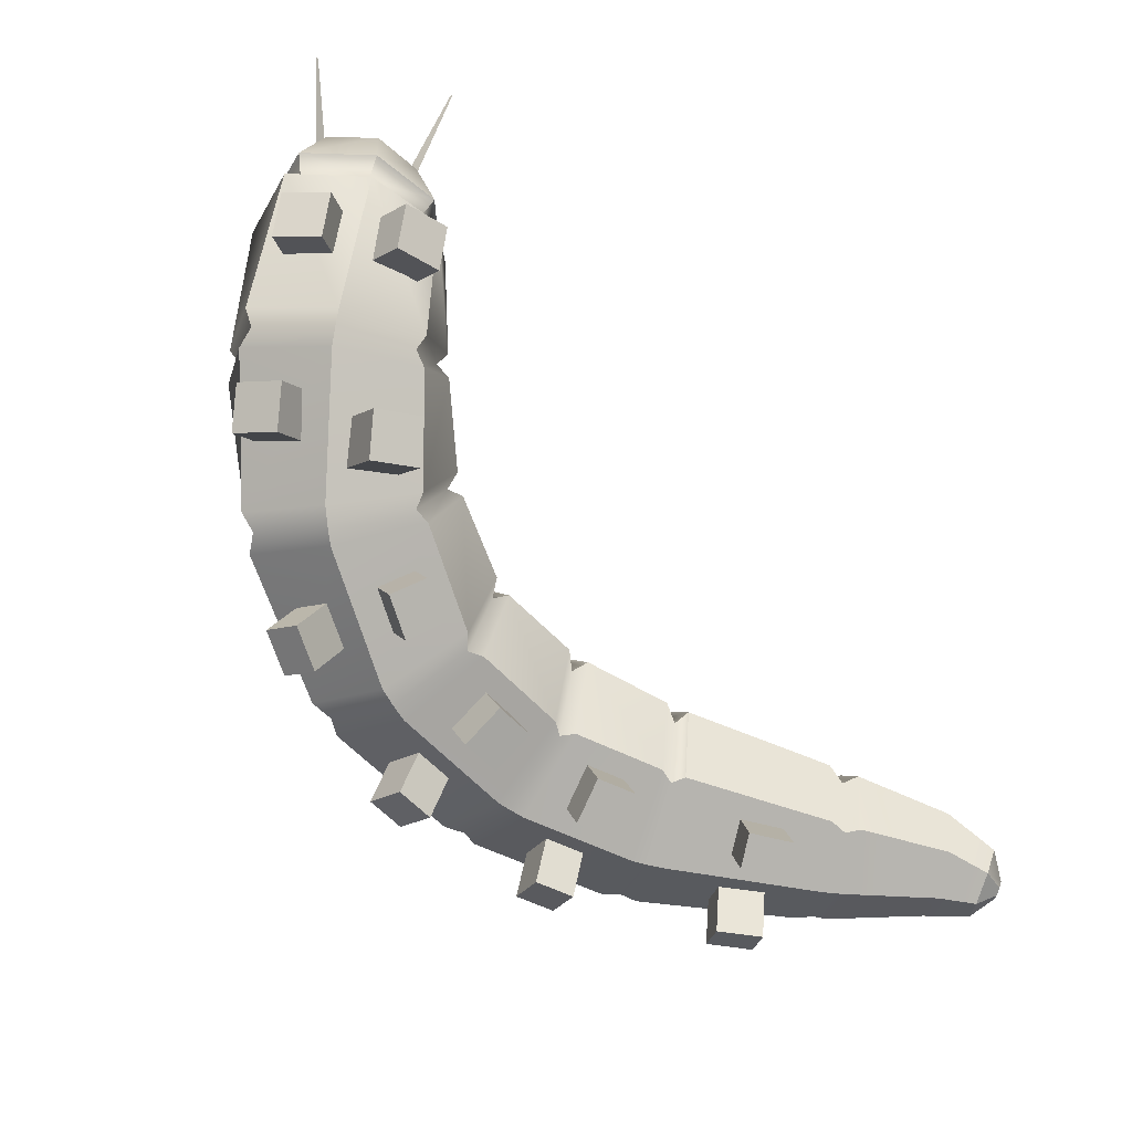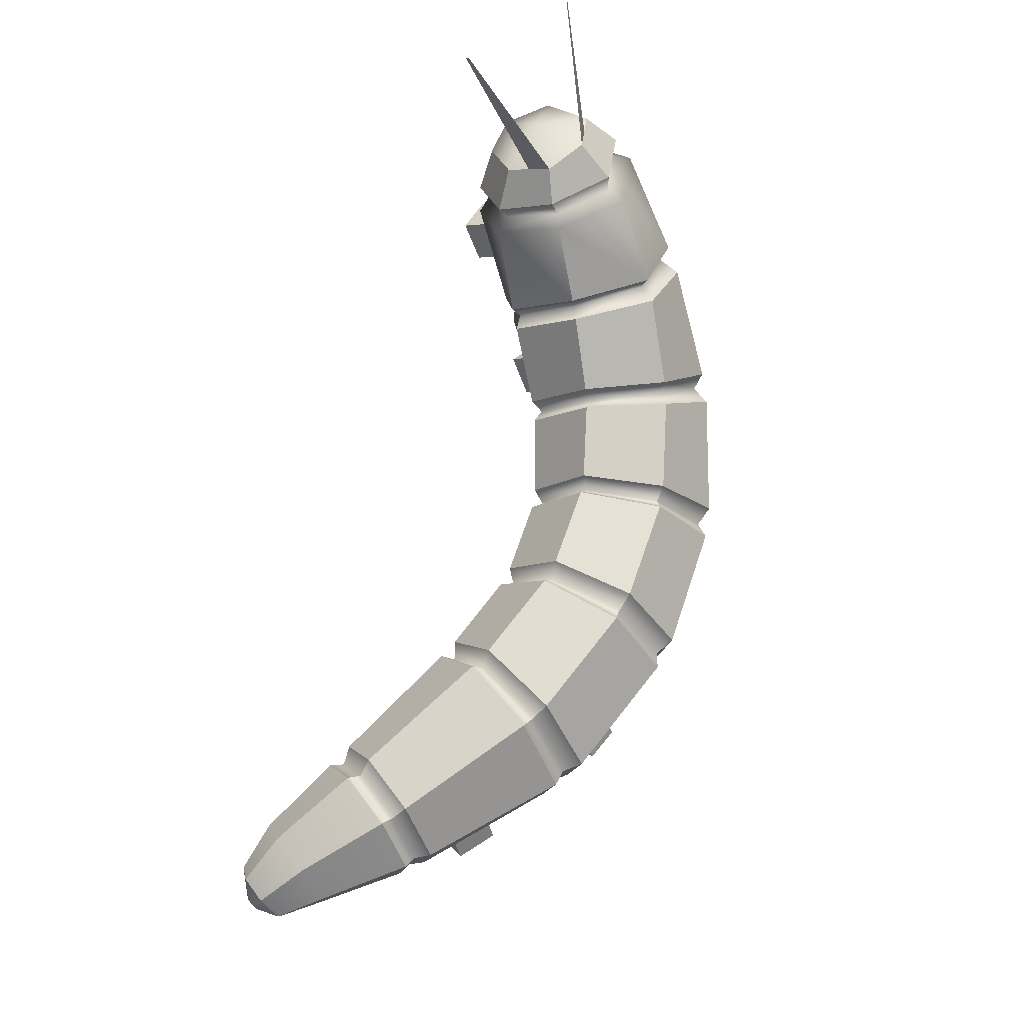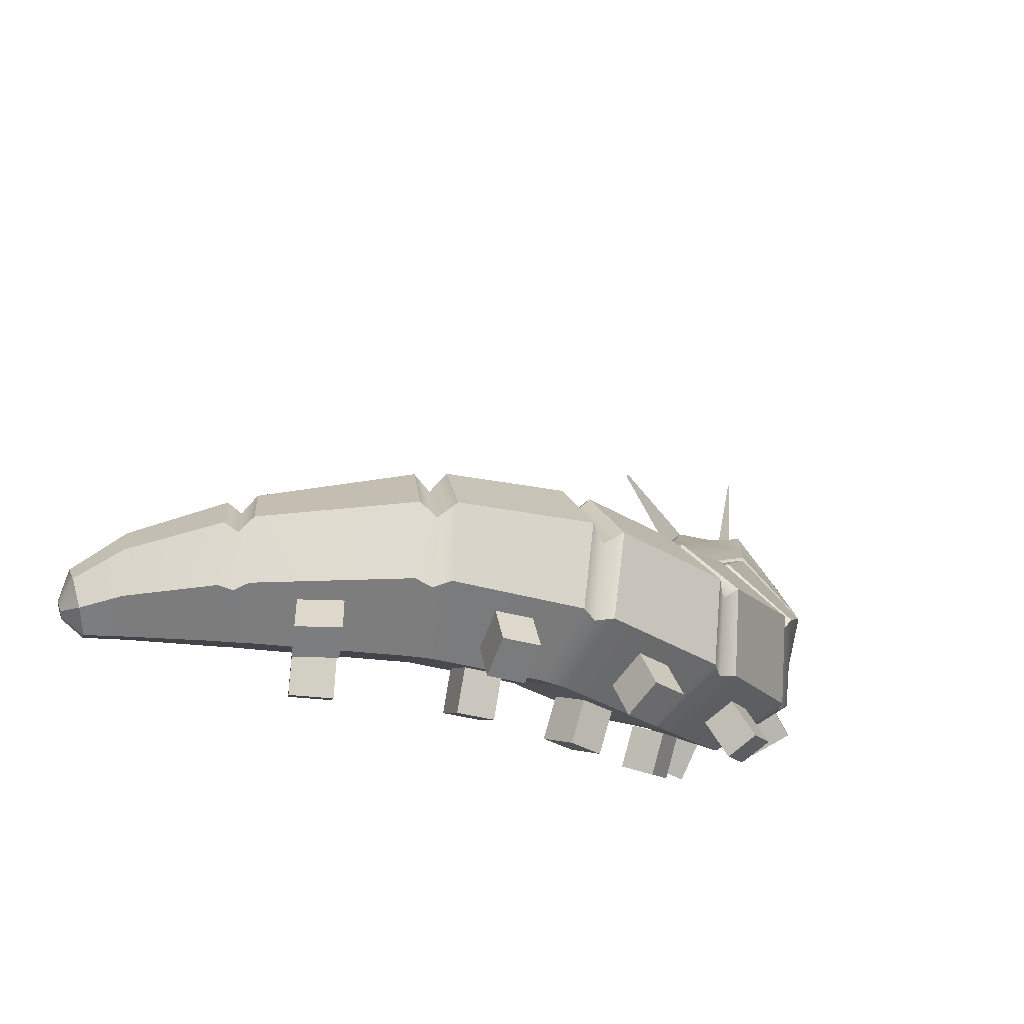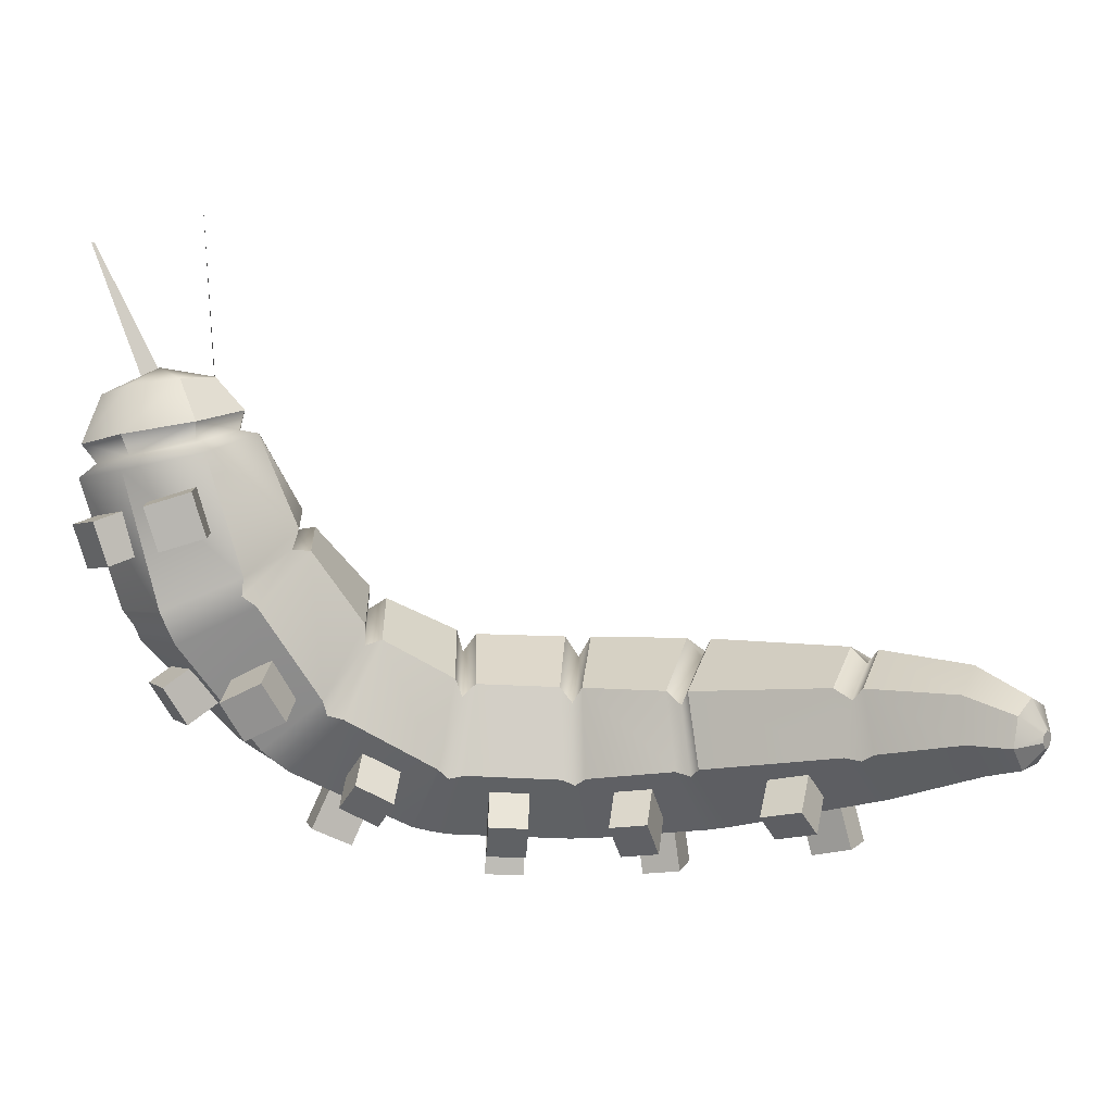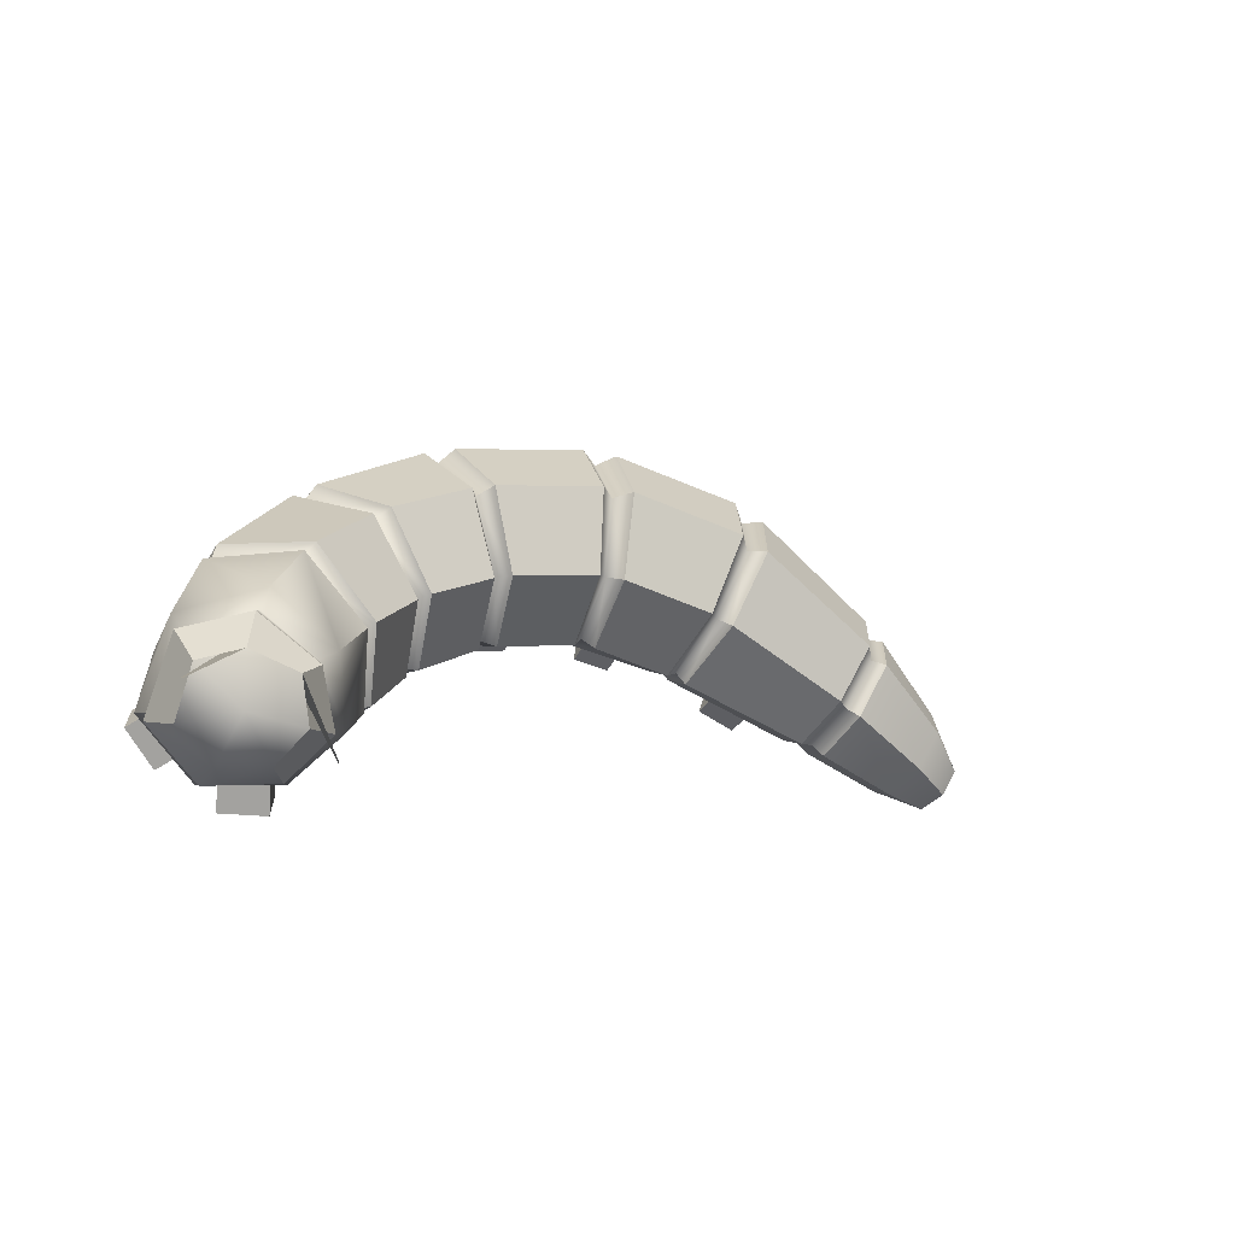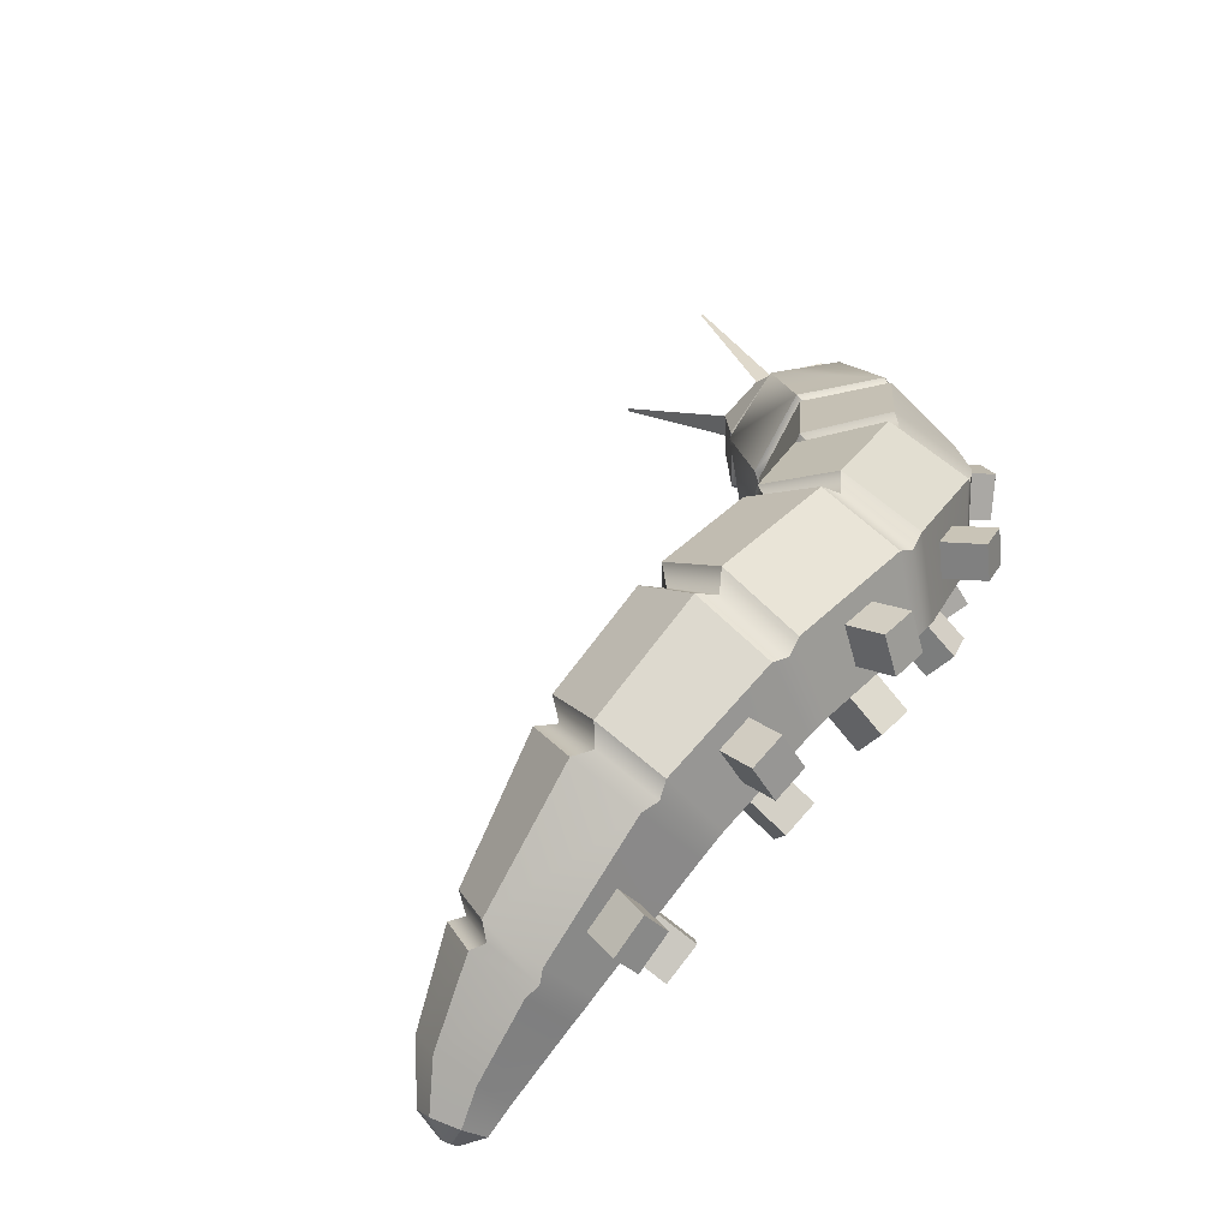
<metadata>
{"format":"obj","ext":"obj","renderer":"f3d","projection":"perspective","resolution":1024,"background":"white","views":[{"elev":-55.7,"azim":137.8,"up":"+Y"},{"elev":62.9,"azim":-66.4,"up":"+Y"},{"elev":-33.6,"azim":-36.4,"up":"+Y"},{"elev":-20.3,"azim":-176.7,"up":"+Y"},{"elev":-11.8,"azim":160.3,"up":"+Z"},{"elev":52.5,"azim":-46.7,"up":"+Z"}]}
</metadata>
<code>
o gusin.001
v 12.46 14.14 -4.641
v 13.4 13.92 -4.902
v 15.94 20.62 -7.134
v 15.81 20.65 -7.098
v 10.14 13.98 -6.488
v 10.37 14.27 -5.498
v 10.35 20.6 -9.689
v 10.32 20.56 -9.825
v 11.1 13 -8.911
v 9.912 13.7 -7.477
v 12.5 14.4 -7.062
v 10.37 14.27 -5.498
v 12.46 14.14 -4.641
v 14.35 13.7 -5.163
v 14.84 13 -7.465
v 13.28 12.68 -9.047
v -24.74 -2.946 -5.846
v -24.86 -2.633 -5.837
v -24.82 -2.396 -6.063
v -24.65 -2.396 -6.354
v -24.48 -2.633 -6.504
v -24.42 -2.946 -6.397
v -24.54 -3.092 -6.099
v -21.24 -0.9629 -6.761
v -21.36 -2.959 -6.338
v -23.18 -3.276 -6.781
v -23.39 -2.026 -7.21
v -21.99 0.6356 -5.682
v -24.09 -1.076 -6.611
v -23.01 0.6356 -3.899
v -24.75 -1.076 -5.446
v -23.52 -0.9629 -2.756
v -24.91 -2.026 -4.539
v -23.19 -2.959 -3.127
v -24.43 -3.276 -4.577
v -22.23 -3.848 -4.724
v -23.65 -3.861 -5.589
v 8.843 11.38 -7.006
v 10.36 10.15 -8.582
v 9.818 9.484 -9.034
v 7.967 11.11 -7.191
v 13.13 9.599 -8.6
v 13.3 8.76 -9.093
v 9.332 12.37 -4.567
v 8.542 12.42 -4.179
v 11.6 12.37 -2.838
v 11.3 12.42 -1.862
v 14.33 11.38 -3.703
v 14.81 11.11 -2.877
v 15.08 10.15 -6.557
v 15.82 9.484 -6.555
v -18.53 -4.1 -2.061
v -17.33 -2.979 -4.151
v -16.59 -2.813 -4.122
v -17.98 -4.106 -1.711
v -17.01 -0.4813 -4.656
v -16.24 0.03919 -4.709
v -17.82 1.556 -3.188
v -17.18 2.38 -3.028
v -19.15 1.557 -0.8547
v -18.72 2.38 -0.3468
v -19.98 -0.479 0.5885
v -19.67 0.03951 1.321
v -19.71 -2.979 0.05098
v -19.34 -2.813 0.7165
v -11.59 -4.281 1.866
v -10.26 -2.725 -1.08
v -9.612 -2.539 -1.236
v -10.99 -4.289 2.126
v -9.925 0.2614 -1.807
v -9.271 0.8333 -2.067
v -10.85 3.066 0.233
v -10.23 3.987 0.2596
v -12.33 3.066 3.505
v -11.76 3.987 3.992
v -13.25 0.2614 5.544
v -12.71 0.8333 6.32
v -12.92 -2.725 4.815
v -12.37 -2.539 5.489
v -5.478 -4.288 3.438
v -5.224 -2.713 0.1759
v -4.674 -2.537 -0.1573
v -4.826 -4.289 3.477
v -5.161 0.7987 -0.6297
v -4.636 1.398 -1.055
v -5.336 3.638 1.628
v -4.741 4.554 1.46
v -5.617 3.638 5.248
v -4.91 4.554 5.493
v -5.794 0.7987 7.505
v -5.016 1.398 8.008
v -5.732 -2.713 6.699
v -4.979 -2.537 7.111
v 1.393 -4.042 2.659
v 0.239 -2.482 -0.4088
v 0.6736 -2.191 -0.9319
v 2.142 -3.915 2.407
v -0.3711 1.022 -1.075
v -0.113 1.683 -1.623
v -0.1362 3.831 1.202
v 0.1355 4.79 0.923
v 0.7302 3.831 4.728
v 1.178 4.79 4.823
v 1.752 1.022 6.803
v 2.496 1.683 7.065
v 2.116 -2.482 5.86
v 3.028 -2.191 5.951
v 7.803 -1.714 -0.8856
v 5.227 -0.308 -3.003
v 5.359 0.1938 -3.582
v 8.333 -1.342 -1.356
v 3.721 2.852 -2.912
v 3.648 3.645 -3.411
v 3.978 5.386 -0.4211
v 3.915 6.413 -0.6183
v 5.752 5.386 2.747
v 5.897 6.413 2.899
v 8.198 2.852 3.909
v 8.741 3.645 4.094
v 9.281 -0.308 2.134
v 10.04 0.1938 1.983
v 11.77 2.858 -5.656
v 8.466 3.958 -6.499
v 8.344 4.628 -6.94
v 12.02 3.455 -6.12
v 6.614 6.429 -5.394
v 6.305 7.265 -5.687
v 7.038 8.411 -2.617
v 6.738 9.379 -2.602
v 9.472 8.411 0.04771
v 9.385 9.379 0.3809
v 12.71 6.429 -0.04233
v 13.05 7.265 0.2178
v 13.89 3.958 -2.916
v 14.42 4.628 -3.104
v 10.24 10.85 -9.197
v 8.563 12.13 -7.384
v 9.331 13 -4.888
v 11.94 13 -2.965
v 14.84 12.13 -3.712
v 15.67 10.85 -7.082
v 13.38 10.28 -9.349
v -17.44 -0.1533 -5.197
v -17.79 -2.855 -4.658
v -18.31 2.036 -3.618
v -19.73 2.039 -1.11
v -20.63 -0.1487 0.4319
v -20.34 -2.855 -0.1559
v -19.07 -4.055 -2.422
v -10.2 0.7038 -2.387
v -10.6 -2.563 -1.601
v -11.29 3.786 -0.1783
v -13.05 3.786 3.361
v -14.15 0.7038 5.565
v -13.76 -2.563 4.774
v -12.18 -4.273 1.586
v -5.614 1.334 -1.131
v -5.716 -2.538 -0.2382
v -5.897 4.49 1.37
v -6.353 4.49 5.381
v -6.64 1.334 7.881
v -6.539 -2.538 6.989
v -6.128 -4.289 3.375
v -0.9907 1.509 -1.39
v -0.4531 -2.403 -0.5963
v -0.7291 4.646 1.129
v 0.09881 4.646 5.08
v 1.038 1.509 7.451
v 1.341 -2.403 6.453
v 0.6303 -4.144 2.88
v 2.957 3.095 -2.972
v 4.524 -0.4753 -2.929
v 3.207 5.958 -0.2421
v 5.013 5.958 3.368
v 7.594 3.095 4.824
v 8.794 -0.4753 2.961
v 7.247 -2.064 -0.4288
v 5.822 6.408 -5.243
v 7.853 3.552 -6.286
v 6.214 8.698 -2.188
v 8.768 8.698 0.9385
v 12.35 6.408 1.053
v 13.78 3.552 -2.067
v 11.48 2.281 -5.18
v 6.631 -1.132 -4.982
v 8.504 -1.75 -4.271
v 8.367 0.1188 -2.287
v 6.494 0.7363 -2.997
v 9.264 1.46 -3.487
v 7.392 2.078 -4.198
v 9.401 -0.4084 -5.472
v 7.529 0.209 -6.183
v 11.45 -0.3931 -2.18
v 12.49 0.3864 -0.5343
v 10.45 2.149 -0.08683
v 9.415 1.37 -1.733
v 11.35 3.491 -1.288
v 10.31 2.711 -2.934
v 13.39 1.728 -1.735
v 12.35 0.9483 -3.381
v 14.03 5.083 -7.34
v 15.34 5.593 -5.788
v 13.34 6.956 -4.537
v 12.02 6.446 -6.089
v 13.86 8.629 -5.527
v 12.54 8.119 -7.078
v 15.86 7.266 -6.778
v 14.55 6.756 -8.329
v 9.526 5.64 -9.033
v 11.54 5.074 -8.93
v 11.79 6.4 -6.557
v 9.777 6.965 -6.66
v 12.31 8.072 -7.547
v 10.3 8.638 -7.649
v 12.06 6.747 -9.92
v 10.05 7.313 -10.02
v -15.44 -5.571 1.777
v -16.08 -4.913 3.007
v -17.75 -4.928 1.93
v -17.09 -5.58 0.7091
v -13.1 -4.914 -2.574
v -13.75 -5.57 -1.352
v -15.48 -5.58 -2.204
v -14.81 -4.929 -3.418
v -14.99 -3.764 1.054
v -15.63 -3.106 2.283
v -17.3 -3.122 1.207
v -16.64 -3.773 -0.01413
v -13.49 -3.107 -1.814
v -14.14 -3.763 -0.5917
v -15.87 -3.773 -1.444
v -15.2 -3.122 -2.658
v -8.479 -4.773 6.462
v -10.14 -4.773 6.035
v -9.693 -5.648 4.292
v -8.032 -5.648 4.719
v -7.149 -5.648 1.281
v -8.81 -5.648 0.8544
v -8.362 -4.773 -0.8886
v -6.702 -4.773 -0.4625
v -8.262 -2.976 5.615
v -9.923 -2.976 5.189
v -9.475 -3.851 3.445
v -7.815 -3.851 3.872
v -7.367 -3.851 2.127
v -9.028 -3.851 1.701
v -8.58 -2.976 -0.04227
v -6.919 -2.976 0.3838
v -0.7733 -4.689 6.624
v -2.506 -4.73 6.808
v -2.643 -5.589 5.034
v -0.9107 -5.548 4.85
v -1.276 -5.543 1.3
v -3.008 -5.593 1.485
v -3.238 -4.728 -0.276
v -1.506 -4.678 -0.4614
v -0.9076 -2.89 5.762
v -2.64 -2.931 5.947
v -2.778 -3.791 4.173
v -1.045 -3.75 3.989
v -1.234 -3.748 2.176
v -2.966 -3.798 2.362
v -3.196 -2.932 0.6004
v -1.464 -2.882 0.415
v 7.082 -3.332 3.584
v 5.385 -3.883 4.491
v 4.919 -4.551 3.097
v 6.595 -3.995 2.196
v 4.861 -3.935 -1.276
v 3.254 -4.569 -0.4058
v 2.439 -3.889 -1.624
v 4.006 -3.259 -2.467
v 6.23 -1.605 3.05
v 4.533 -2.156 3.957
v 4.066 -2.824 2.563
v 5.742 -2.269 1.662
v 4.744 -2.232 -0.2368
v 3.137 -2.867 0.6337
v 2.322 -2.186 -0.585
v 3.889 -1.556 -1.428
f 1 2 3 4
f 5 6 7 8
f 17 18 19 20 21 22 23
f 35 17 23 37
f 23 22 26 37
f 136 137 10 9
f 137 138 12 10
f 138 139 13 12
f 139 140 14 13
f 140 141 15 14
f 57 59 152 150
f 59 61 153 152
f 61 63 154 153
f 71 73 159 157
f 73 75 160 159
f 75 77 161 160
f 77 79 162 161
f 85 87 166 164
f 87 89 167 166
f 89 91 168 167
f 91 93 169 168
f 99 101 173 171
f 101 103 174 173
f 103 105 175 174
f 105 107 176 175
f 113 115 180 178
f 115 117 181 180
f 117 119 182 181
f 185 186 187 188
f 188 187 189 190
f 190 189 191 192
f 192 191 186 185
f 186 191 189 187
f 192 185 188 190
f 193 194 195 196
f 196 195 197 198
f 198 197 199 200
f 200 199 194 193
f 194 199 197 195
f 200 193 196 198
f 201 202 203 204
f 204 203 205 206
f 206 205 207 208
f 208 207 202 201
f 202 207 205 203
f 208 201 204 206
f 209 210 211 212
f 212 211 213 214
f 214 213 215 216
f 216 215 210 209
f 210 215 213 211
f 216 209 212 214
f 217 218 219 220
f 221 222 223 224
f 225 226 218 217
f 226 227 219 218
f 227 228 220 219
f 228 225 217 220
f 229 230 222 221
f 230 231 223 222
f 231 232 224 223
f 232 229 221 224
f 233 234 235 236
f 237 238 239 240
f 241 242 234 233
f 242 243 235 234
f 243 244 236 235
f 244 241 233 236
f 245 246 238 237
f 246 247 239 238
f 247 248 240 239
f 248 245 237 240
f 249 250 251 252
f 253 254 255 256
f 257 258 250 249
f 258 259 251 250
f 259 260 252 251
f 260 257 249 252
f 261 262 254 253
f 262 263 255 254
f 263 264 256 255
f 264 261 253 256
f 265 266 267 268
f 269 270 271 272
f 273 274 266 265
f 274 275 267 266
f 275 276 268 267
f 276 273 265 268
f 277 278 270 269
f 278 279 271 270
f 279 280 272 271
f 280 277 269 272
f 9 10 11
f 10 12 11
f 12 13 11
f 13 14 11
f 14 15 11
f 15 16 11
f 16 9 11
f 24 25 26 27
f 28 24 27 29
f 30 28 29 31
f 32 30 31 33
f 34 32 33 35
f 36 34 35 37
f 25 36 37 26
f 33 18 17 35
f 31 19 18 33
f 29 20 19 31
f 27 21 20 29
f 26 22 21 27
f 38 39 40 41
f 40 39 42 43
f 44 38 41 45
f 46 44 45 47
f 48 46 47 49
f 50 48 49 51
f 42 50 51 43
f 52 53 54 55
f 54 53 56 57
f 57 56 58 59
f 59 58 60 61
f 61 60 62 63
f 63 62 64 65
f 65 64 52 55
f 66 67 68 69
f 68 67 70 71
f 71 70 72 73
f 73 72 74 75
f 75 74 76 77
f 77 76 78 79
f 79 78 66 69
f 80 81 82 83
f 82 81 84 85
f 85 84 86 87
f 87 86 88 89
f 89 88 90 91
f 91 90 92 93
f 93 92 80 83
f 94 95 96 97
f 96 95 98 99
f 99 98 100 101
f 101 100 102 103
f 103 102 104 105
f 105 104 106 107
f 107 106 94 97
f 108 109 110 111
f 110 109 112 113
f 113 112 114 115
f 115 114 116 117
f 117 116 118 119
f 119 118 120 121
f 121 120 108 111
f 122 123 124 125
f 124 123 126 127
f 127 126 128 129
f 129 128 130 131
f 131 130 132 133
f 133 132 134 135
f 135 134 122 125
f 141 142 16 15
f 142 136 9 16
f 25 24 143 144
f 24 28 145 143
f 28 30 146 145
f 30 32 147 146
f 32 34 148 147
f 34 36 149 148
f 36 25 144 149
f 54 57 150 151
f 63 65 155 154
f 65 55 156 155
f 55 54 151 156
f 68 71 157 158
f 79 69 163 162
f 69 68 158 163
f 82 85 164 165
f 93 83 170 169
f 83 82 165 170
f 96 99 171 172
f 107 97 177 176
f 97 96 172 177
f 110 113 178 179
f 119 121 183 182
f 121 111 184 183
f 111 110 179 184
f 127 41 40 124
f 124 40 43 125
f 125 43 51 135
f 135 51 49 133
f 133 49 47 131
f 131 47 45 129
f 129 45 41 127
f 126 123 179 178
f 128 126 178 180
f 130 128 180 181
f 132 130 181 182
f 134 132 182 183
f 122 134 183 184
f 179 123 122 184
f 42 39 136 142
f 141 50 42 142
f 140 48 50 141
f 139 46 48 140
f 138 44 46 139
f 137 38 44 138
f 136 39 38 137
f 112 109 172 171
f 114 112 171 173
f 116 114 173 174
f 118 116 174 175
f 120 118 175 176
f 108 120 176 177
f 172 109 108 177
f 98 95 165 164
f 100 98 164 166
f 102 100 166 167
f 104 102 167 168
f 106 104 168 169
f 94 106 169 170
f 165 95 94 170
f 84 81 158 157
f 86 84 157 159
f 88 86 159 160
f 90 88 160 161
f 92 90 161 162
f 80 92 162 163
f 158 81 80 163
f 70 67 151 150
f 72 70 150 152
f 74 72 152 153
f 76 74 153 154
f 78 76 154 155
f 66 78 155 156
f 151 67 66 156
f 56 53 144 143
f 58 56 143 145
f 60 58 145 146
f 62 60 146 147
f 64 62 147 148
f 52 64 148 149
f 144 53 52 149

</code>
